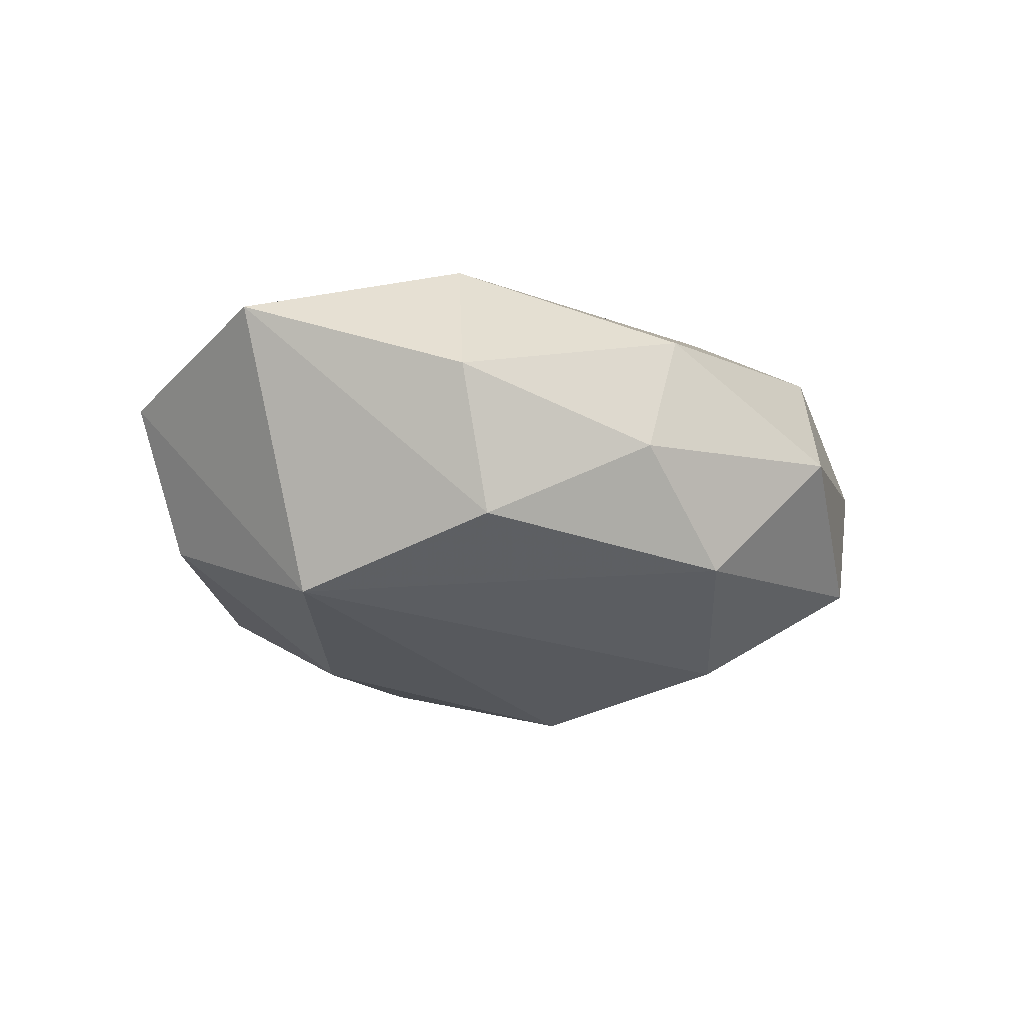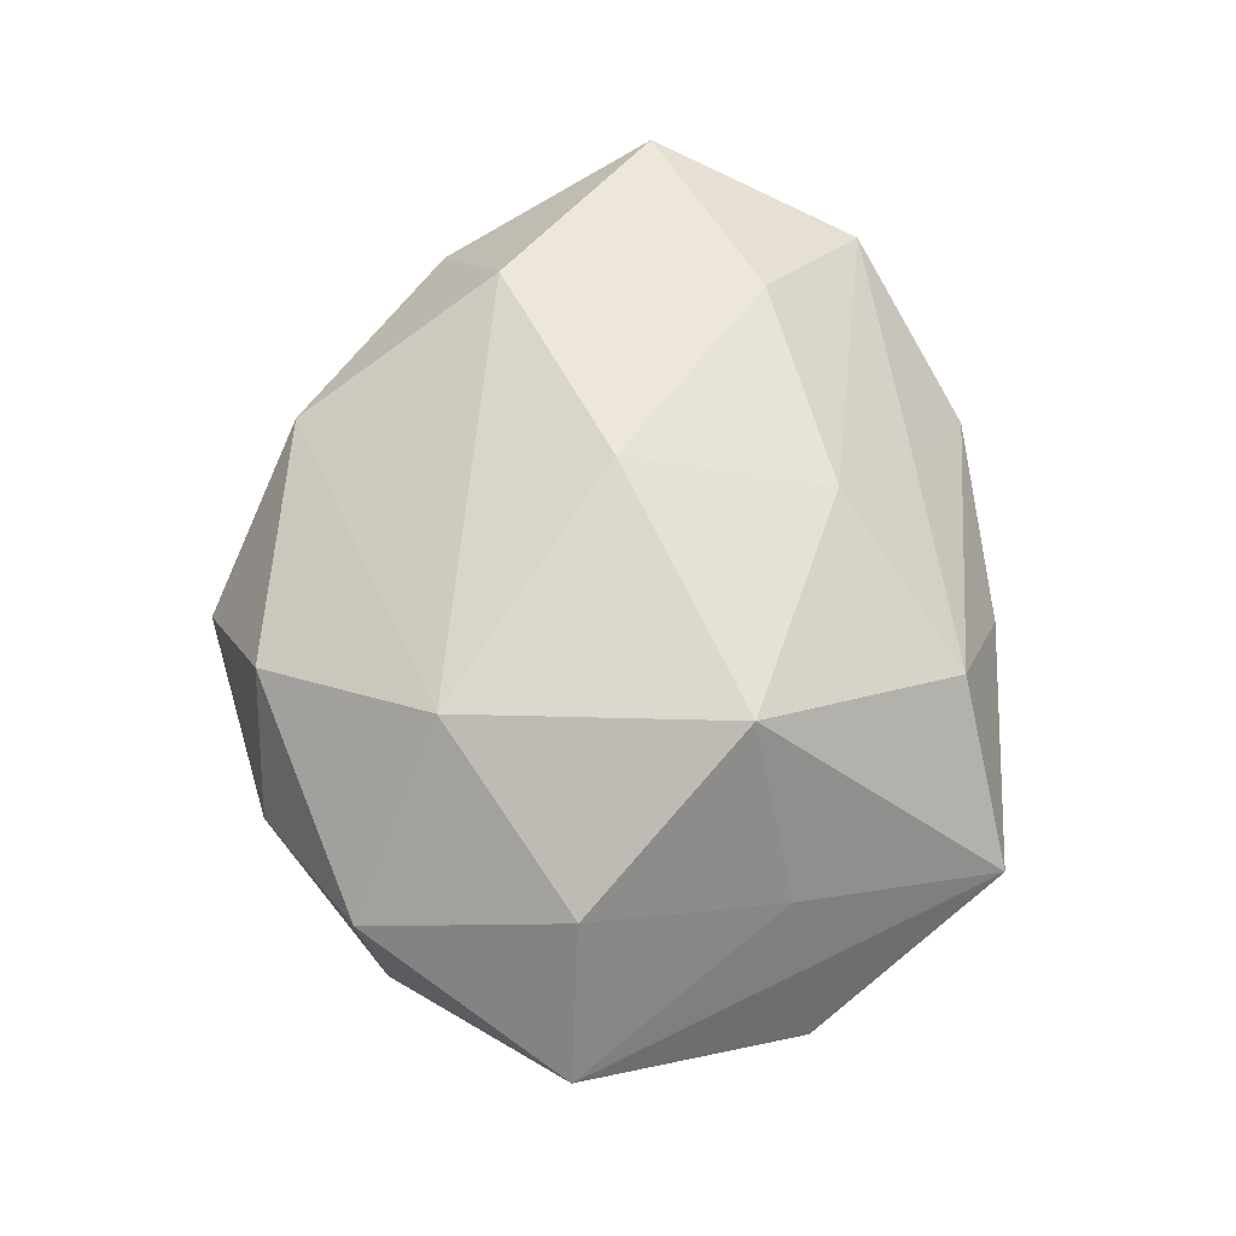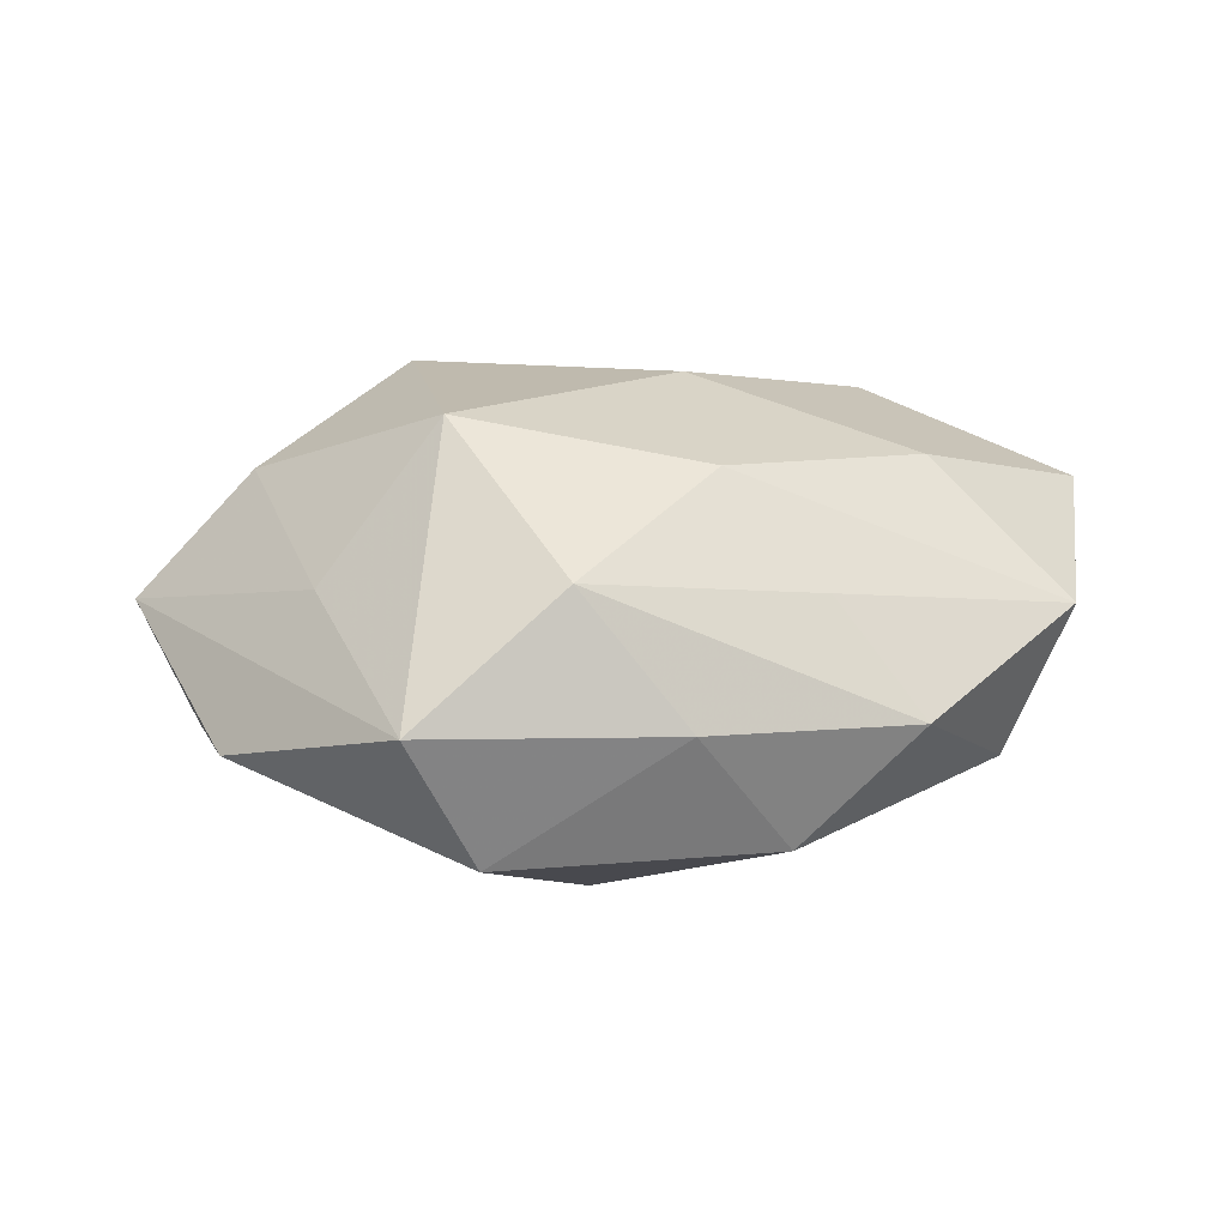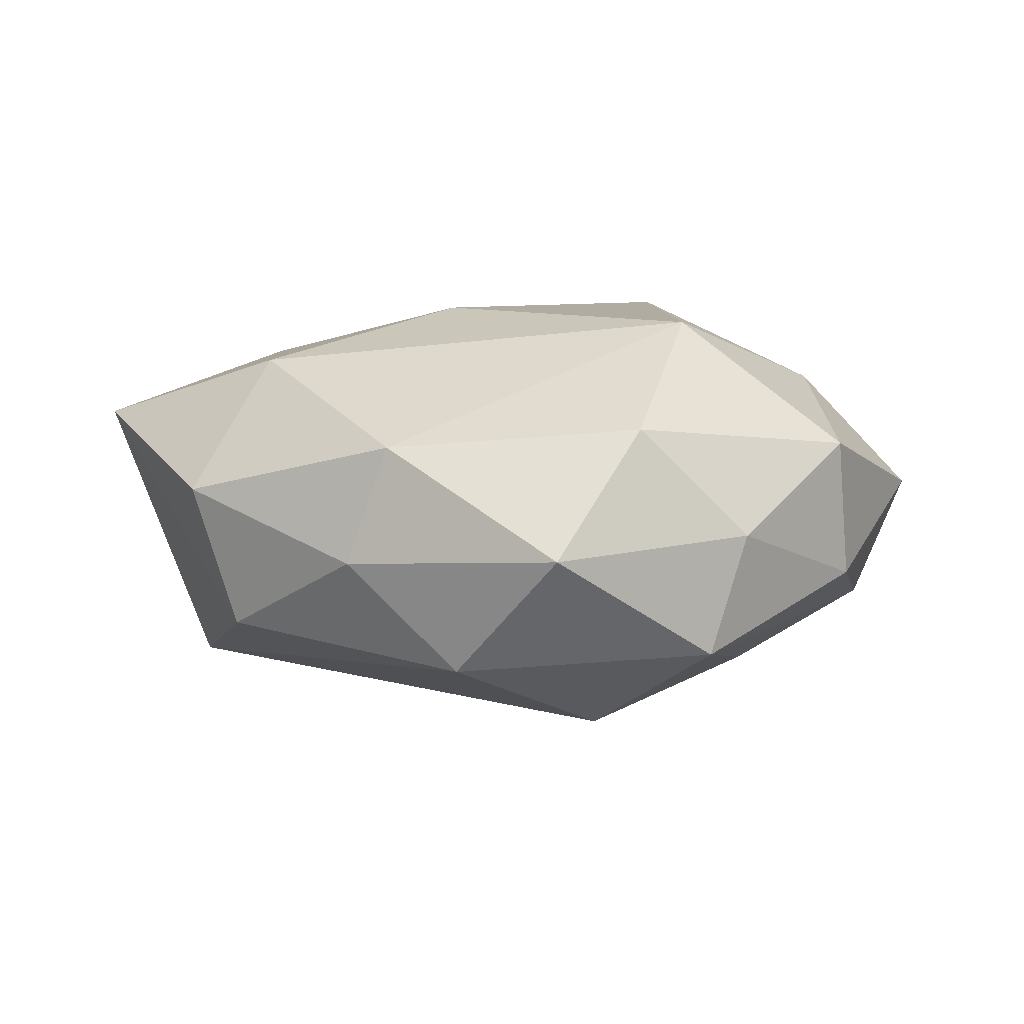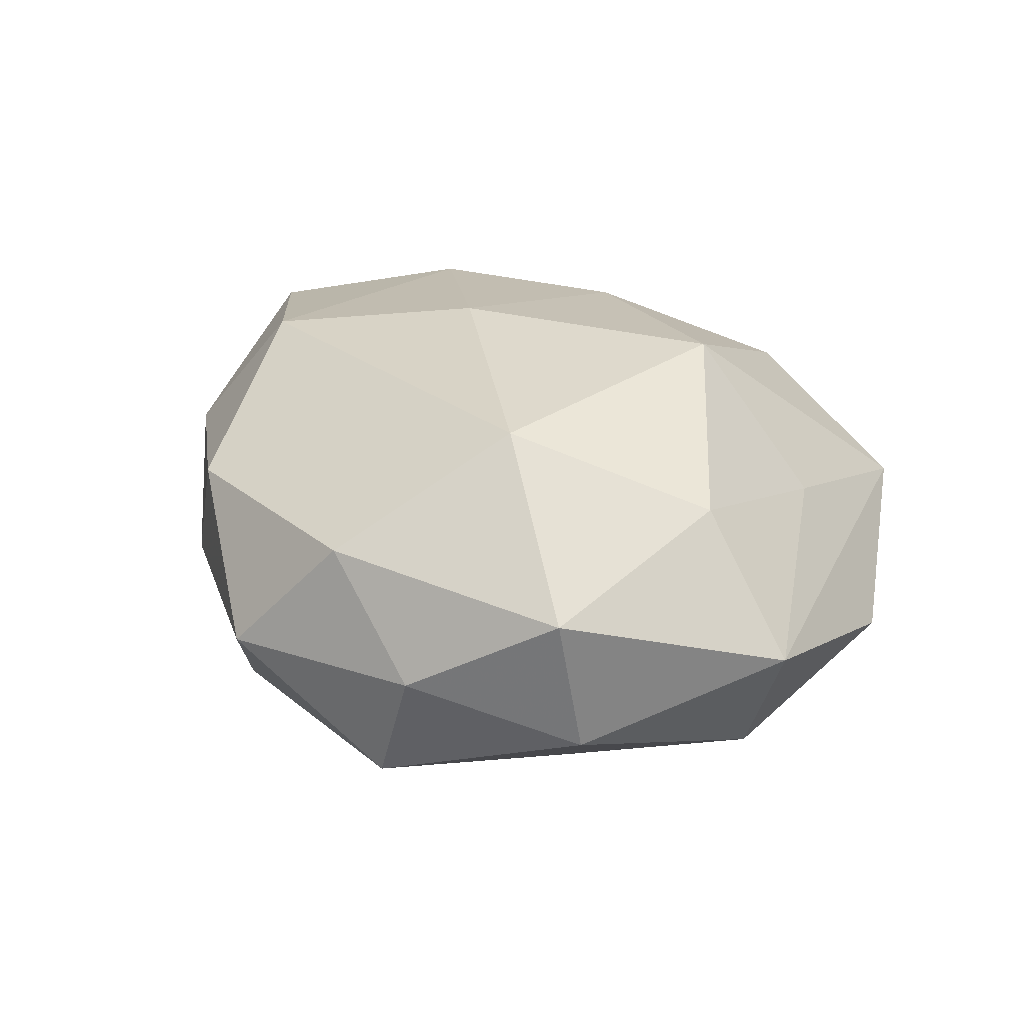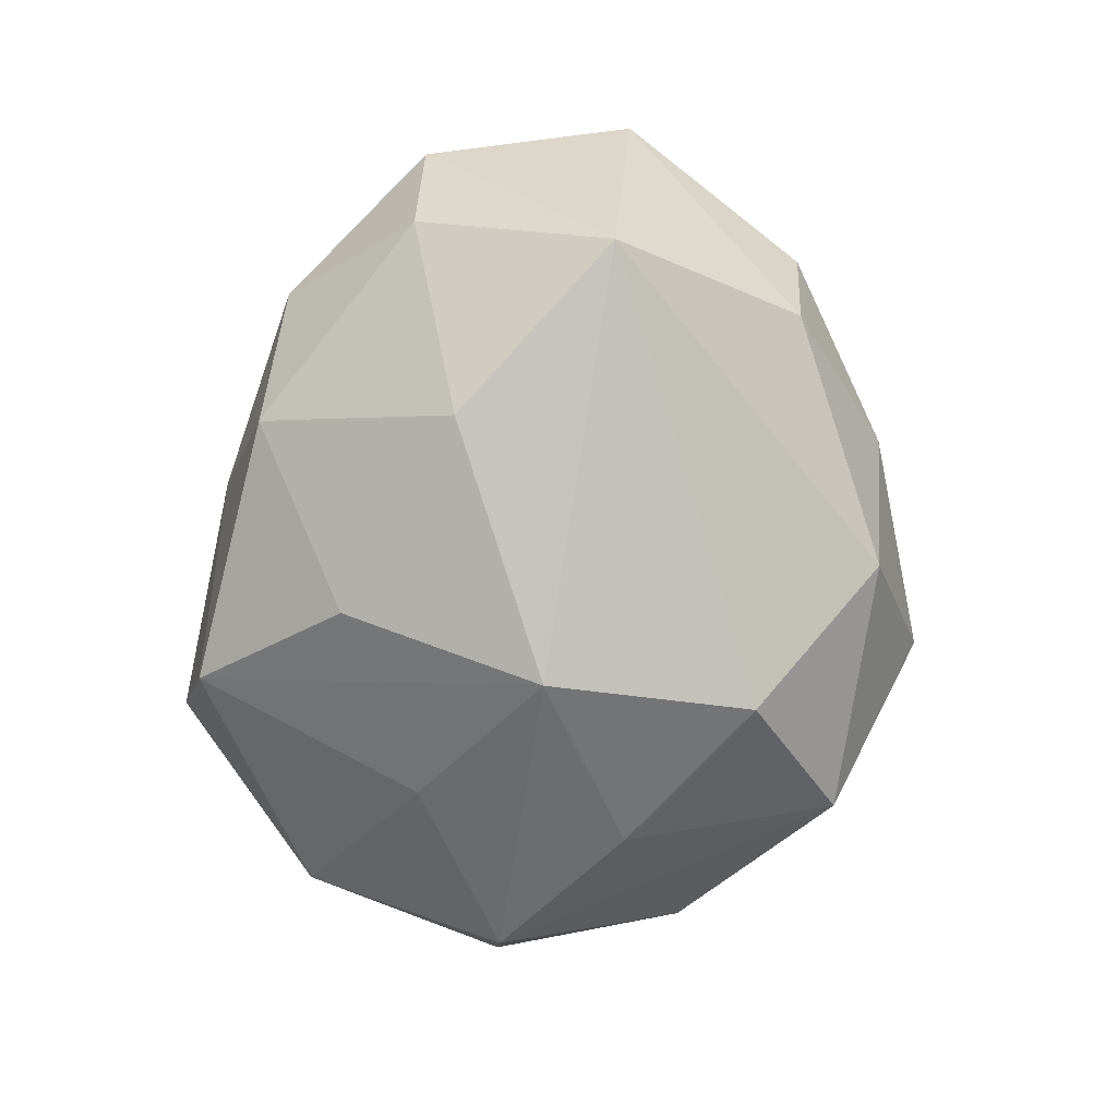
<metadata>
{"format":"obj","ext":"obj","renderer":"f3d","projection":"perspective","resolution":1024,"background":"white","views":[{"elev":-14.6,"azim":130.5,"up":"+Z"},{"elev":70.3,"azim":-81.9,"up":"+Z"},{"elev":19.3,"azim":-4.5,"up":"+Z"},{"elev":6.6,"azim":-178.8,"up":"+Z"},{"elev":29.8,"azim":-124.3,"up":"+Z"},{"elev":-78.8,"azim":84.3,"up":"+Z"}]}
</metadata>
<code>
v -0.01794 0.0429 0.01512
v -0.04511 -0.001191 0.02013
v 0.01838 -0.04198 -0.01645
v -0.03409 0.01325 -0.02173
v 0.0344 -0.04087 -0.001266
v -0.004754 -0.02803 -0.02663
v -0.02788 0.0423 -0.01611
v 0.004168 0.02674 0.02271
v -0.04896 0.02297 -0.007292
v 0.006158 -0.04777 0.0008039
v 0.04563 0.03052 0.005495
v -0.01204 0.02845 -0.02853
v 0.01133 -0.02485 0.02604
v 0.04702 -0.02354 -0.01274
v 0.04792 0.003384 -0.02234
v 0.02347 -0.03377 0.01275
v -0.0609 -0.002457 0.003619
v -0.02734 -0.05178 0.003117
v -0.03282 0.04095 0.000318
v -0.02489 0.01827 0.02905
v 0.02349 -0.01527 -0.02835
v 0.009612 0.002237 0.03083
v -0.03033 -0.01579 -0.02093
v -0.007489 -0.04313 0.01792
v 0.007249 0.04401 -0.01834
v -0.01864 -0.0477 -0.01518
v 0.02223 0.04402 -0.003362
v 0.03964 0.02976 -0.01392
v 0.01661 0.04456 0.0127
v 0.0383 -0.01272 0.02348
v 0.03552 0.02075 0.02355
v -0.04892 -0.03056 -0.006828
v 0.05545 -0.02384 0.007296
v -0.00661 0.05308 -0.001797
v -0.03715 -0.02587 0.01215
v -0.05365 -0.002392 -0.01378
v 0.06188 0.004971 0.01492
v -0.04736 0.02575 0.0119
v -0.01023 -0.0002572 -0.03364
v -0.02127 -0.01847 0.03135
f 40 22 20
f 24 40 18
f 37 15 28
f 17 38 9
f 9 36 17
f 7 36 9
f 7 9 19
f 19 9 38
f 31 30 37
f 22 30 31
f 20 22 31
f 2 40 20
f 2 38 17
f 20 38 2
f 6 39 21
f 21 39 15
f 4 36 7
f 4 39 36
f 36 39 23
f 33 15 37
f 37 30 33
f 10 5 24
f 24 18 10
f 15 39 12
f 12 4 7
f 39 4 12
f 1 38 20
f 1 19 38
f 20 29 1
f 22 40 13
f 13 30 22
f 13 40 24
f 13 33 30
f 8 29 20
f 20 31 8
f 8 31 29
f 35 18 40
f 40 2 35
f 17 18 35
f 35 2 17
f 14 21 15
f 15 33 14
f 14 33 5
f 36 23 32
f 17 36 32
f 32 18 17
f 37 28 11
f 28 27 11
f 11 27 29
f 11 31 37
f 29 31 11
f 25 28 15
f 15 12 25
f 25 27 28
f 25 12 7
f 7 19 34
f 19 1 34
f 34 25 7
f 34 1 29
f 29 27 34
f 27 25 34
f 16 13 24
f 33 13 16
f 24 5 16
f 5 33 16
f 6 21 3
f 21 14 3
f 3 14 5
f 5 10 3
f 26 32 23
f 26 39 6
f 26 23 39
f 18 32 26
f 6 3 26
f 26 10 18
f 26 3 10

</code>
